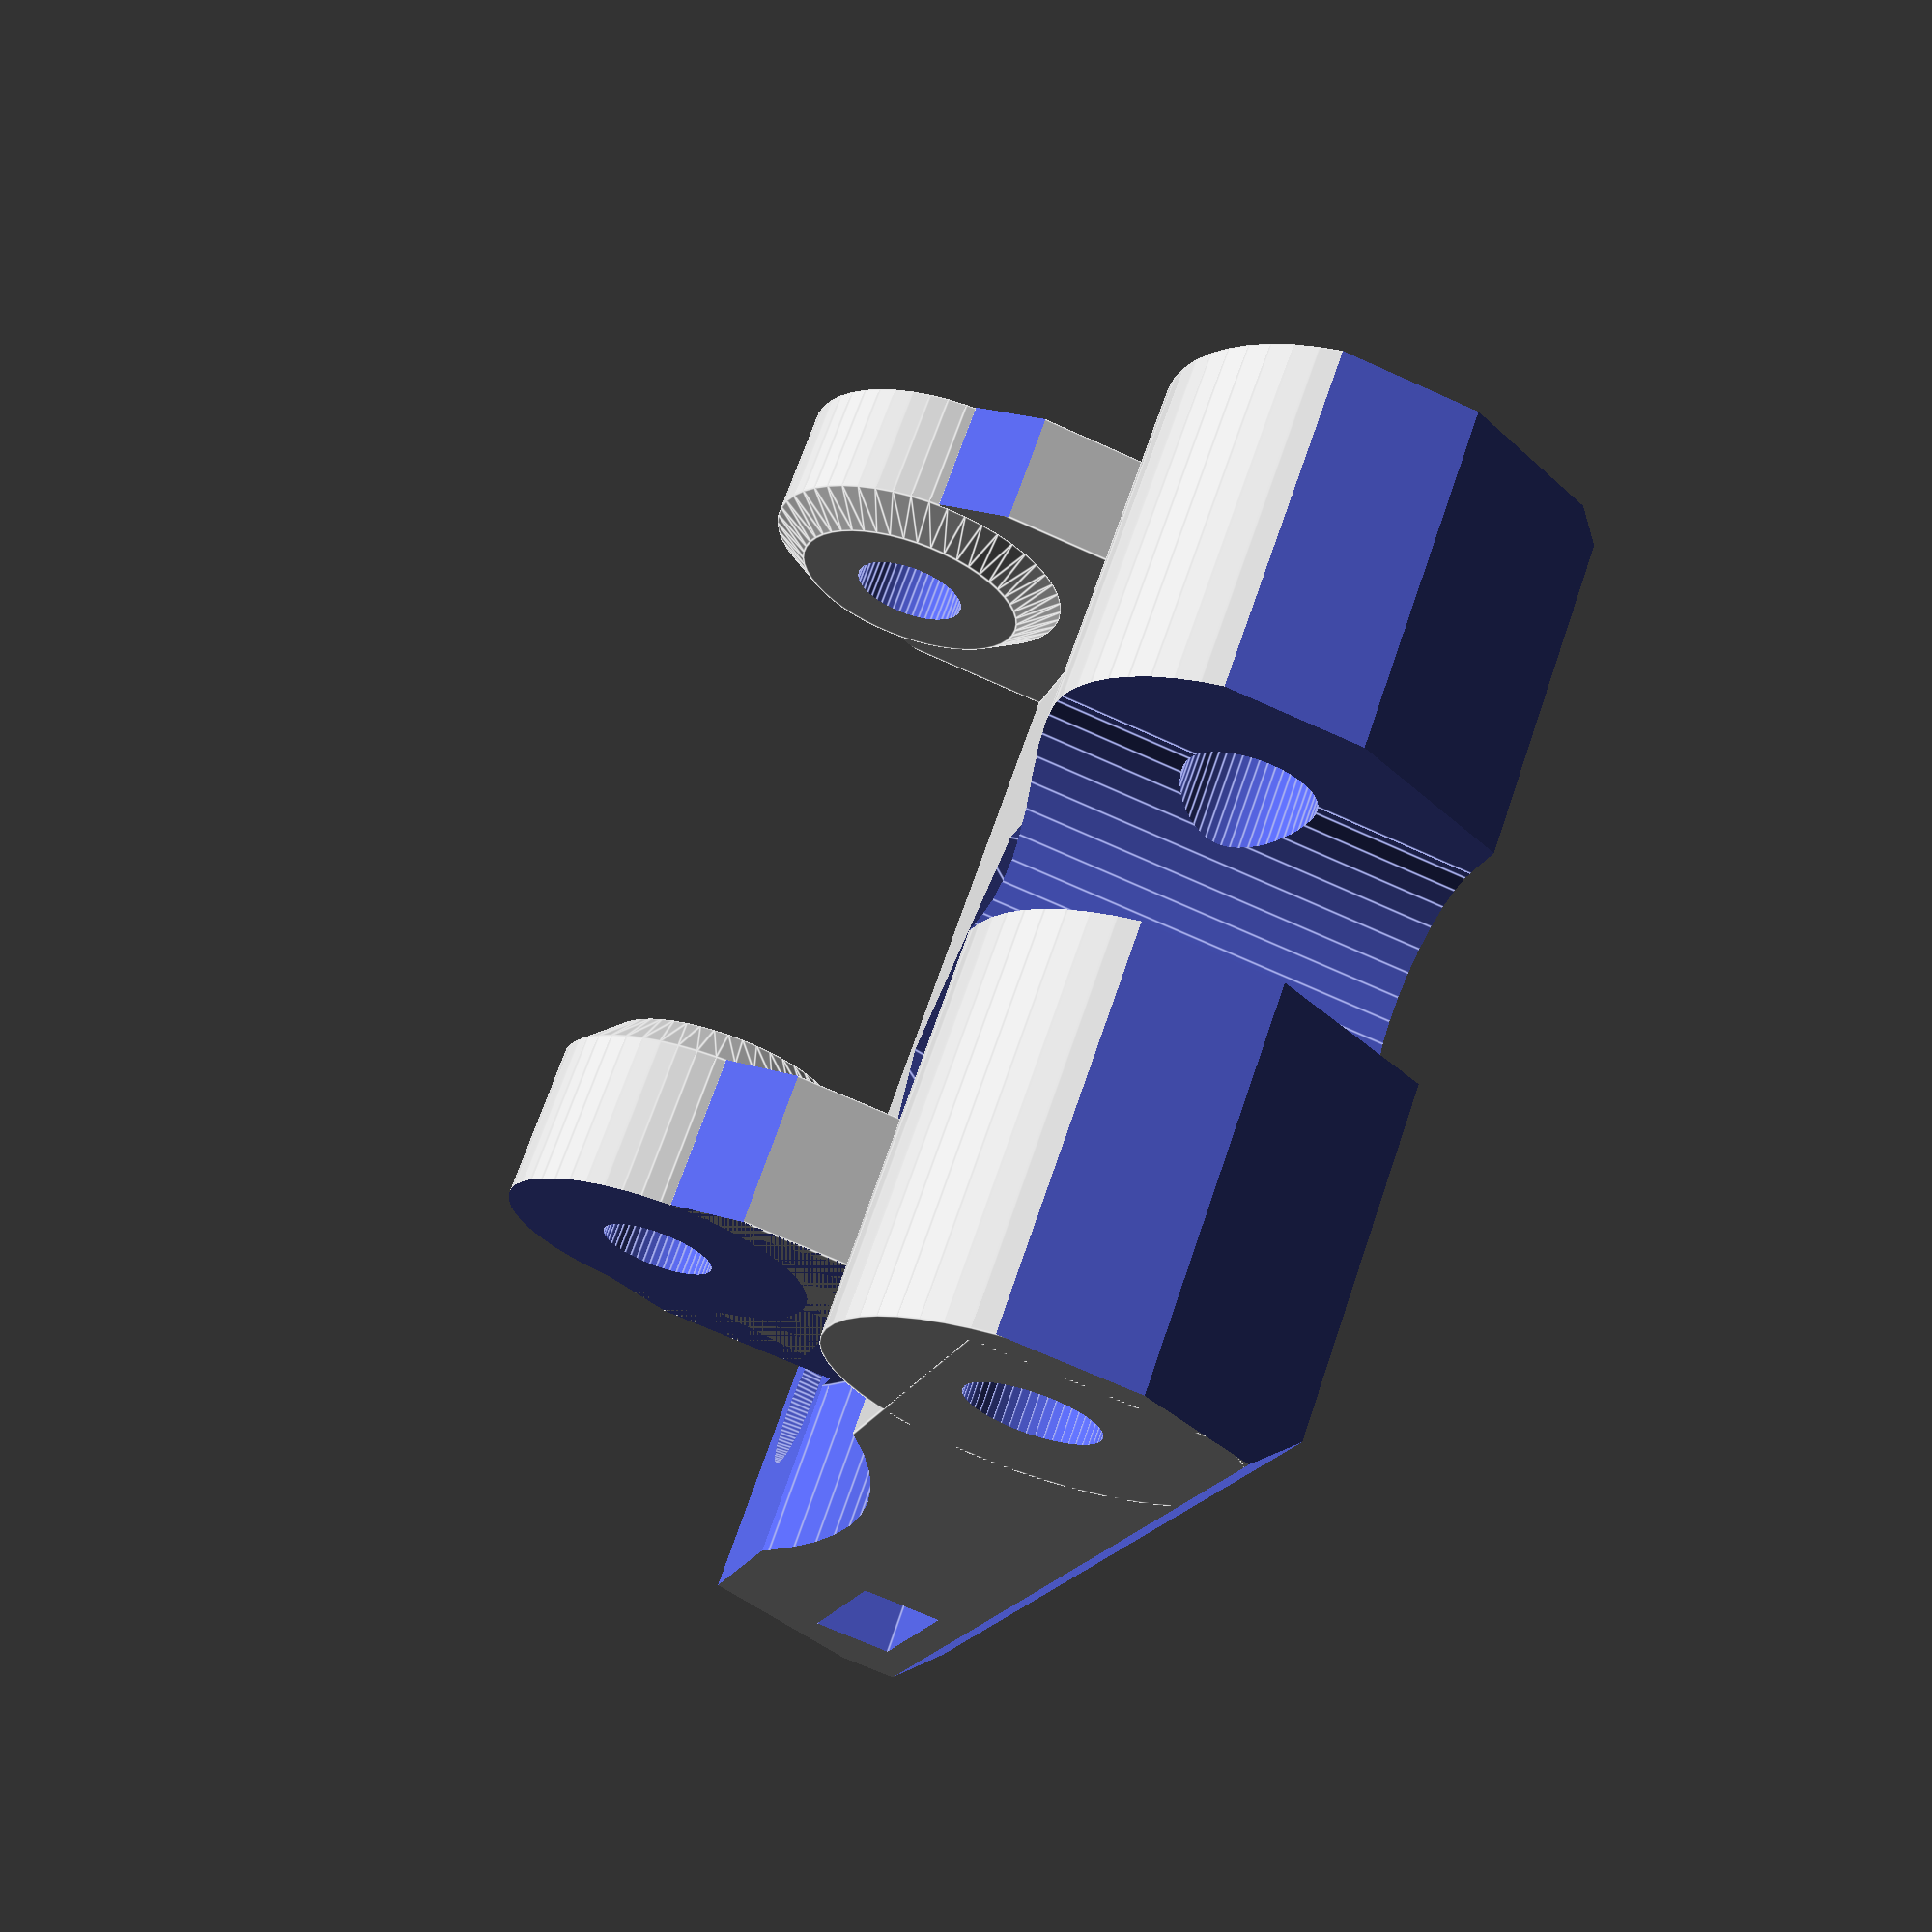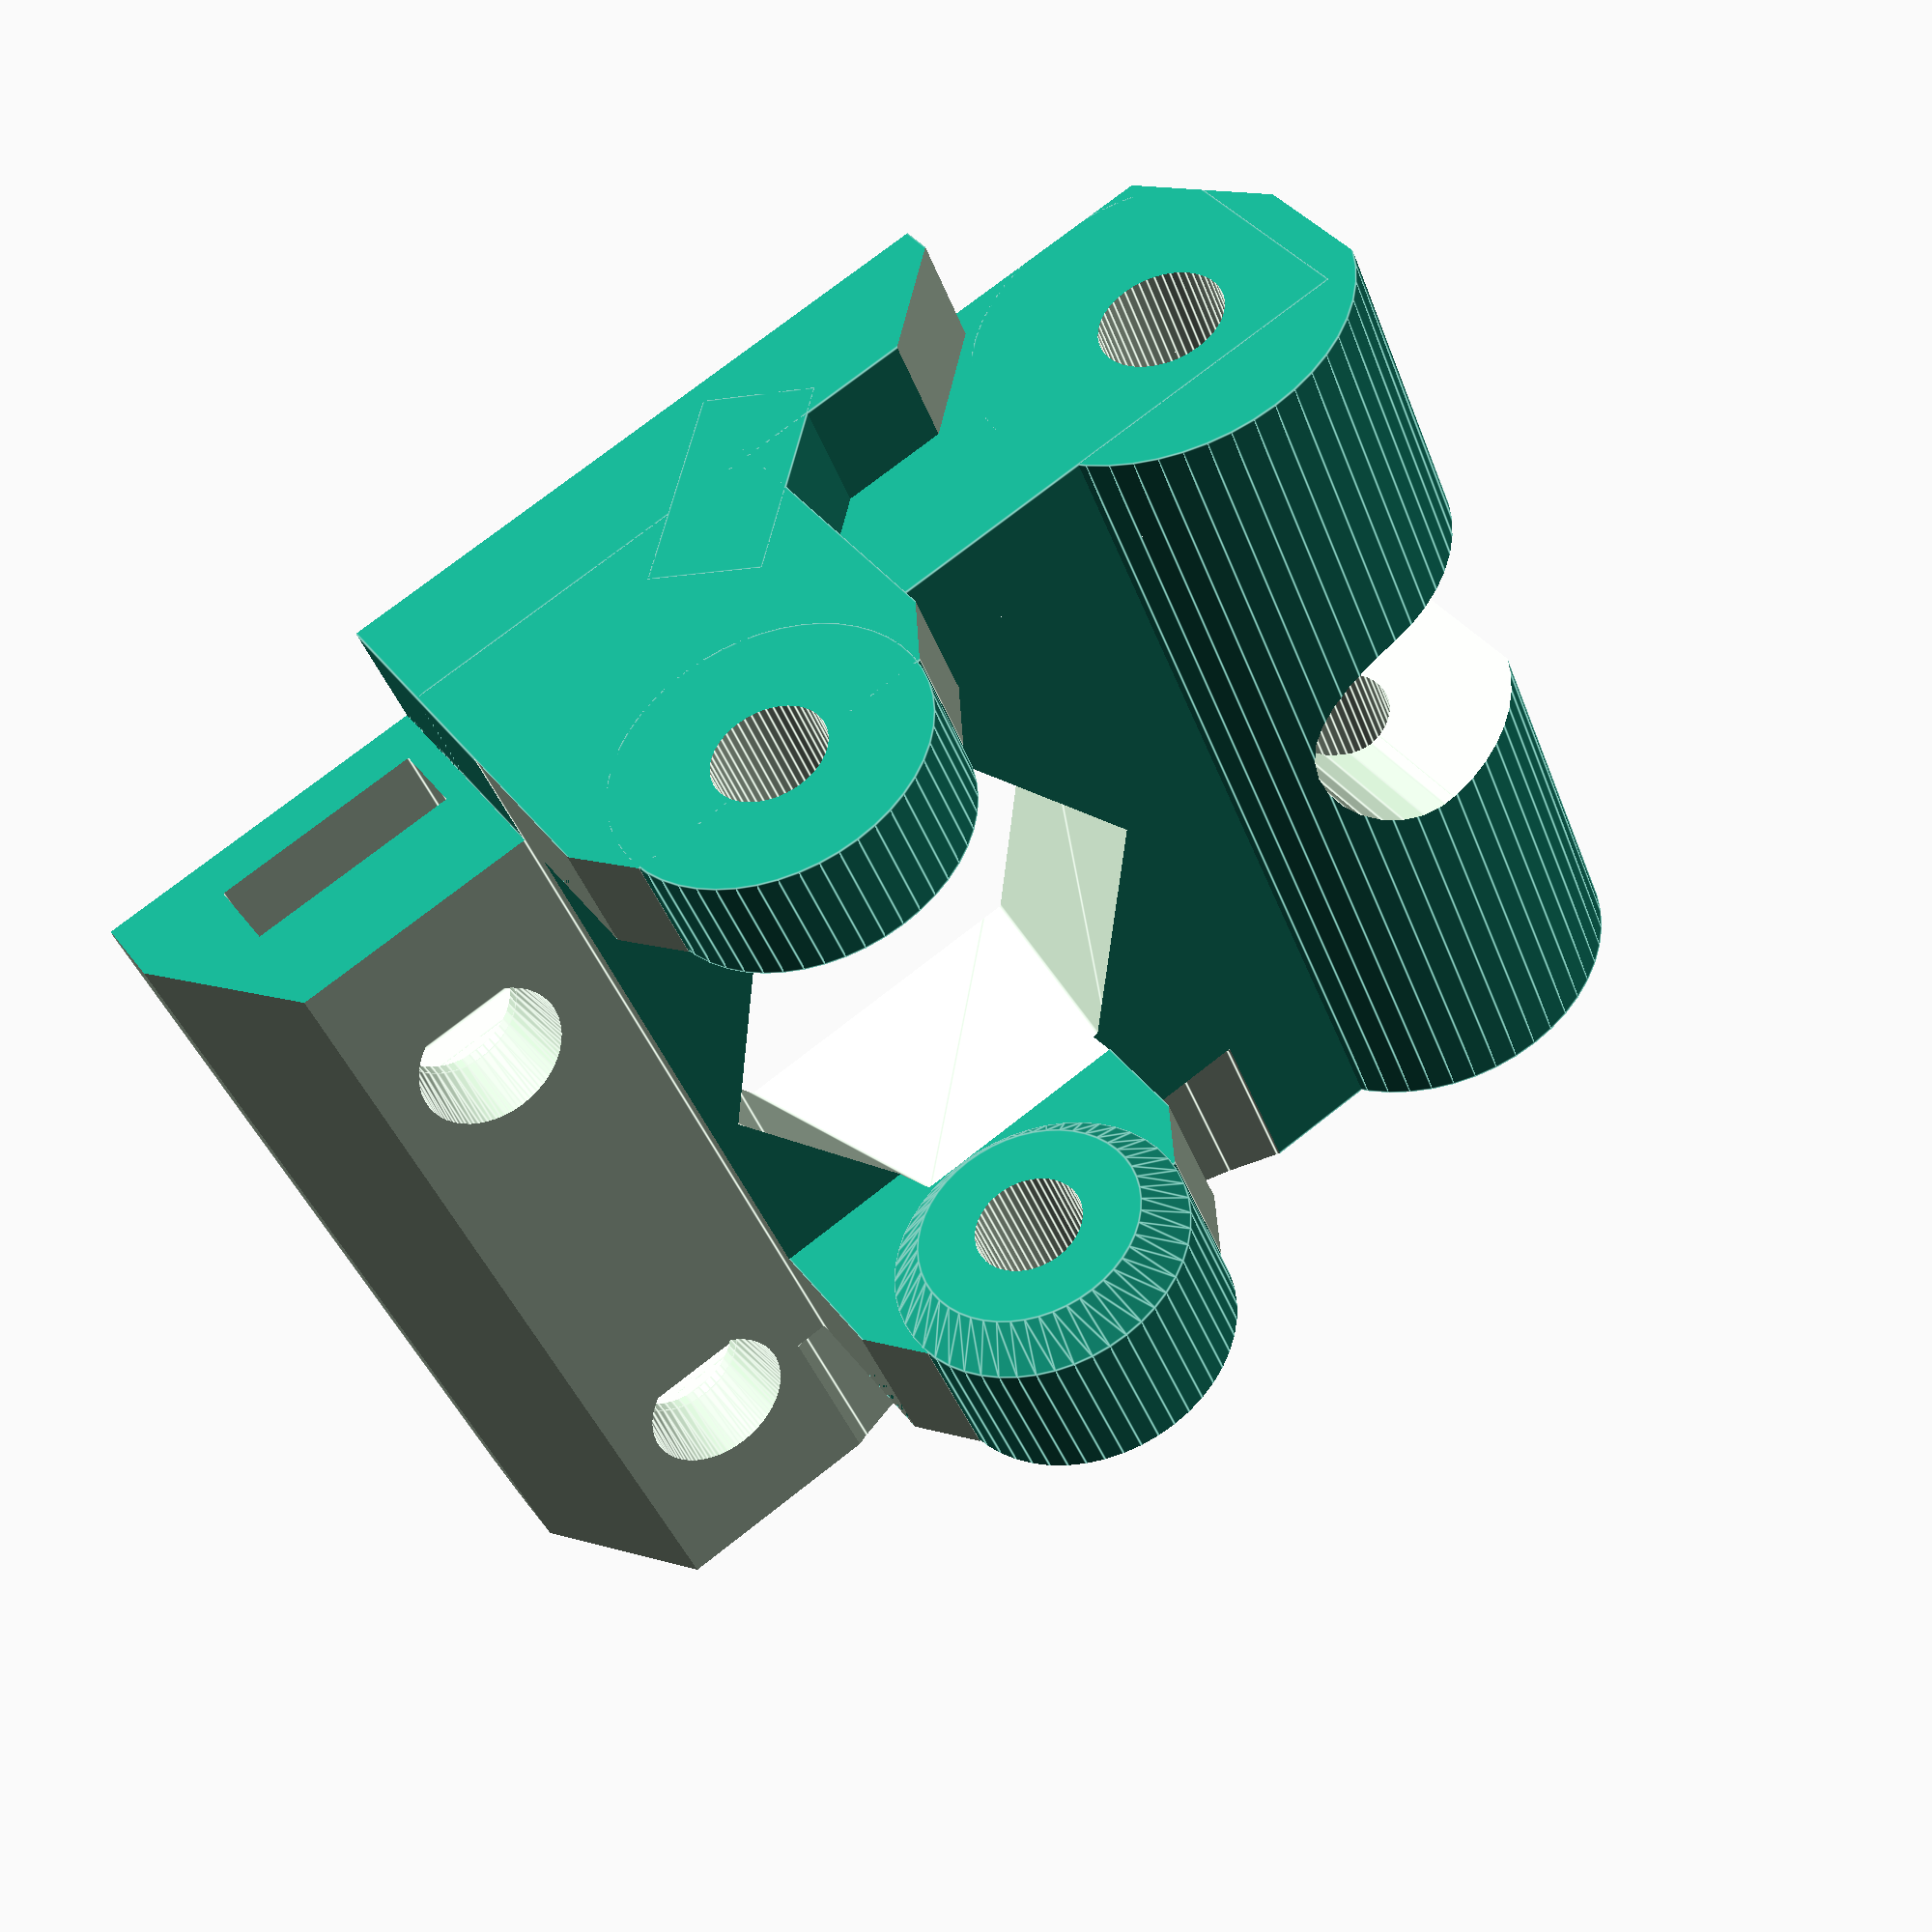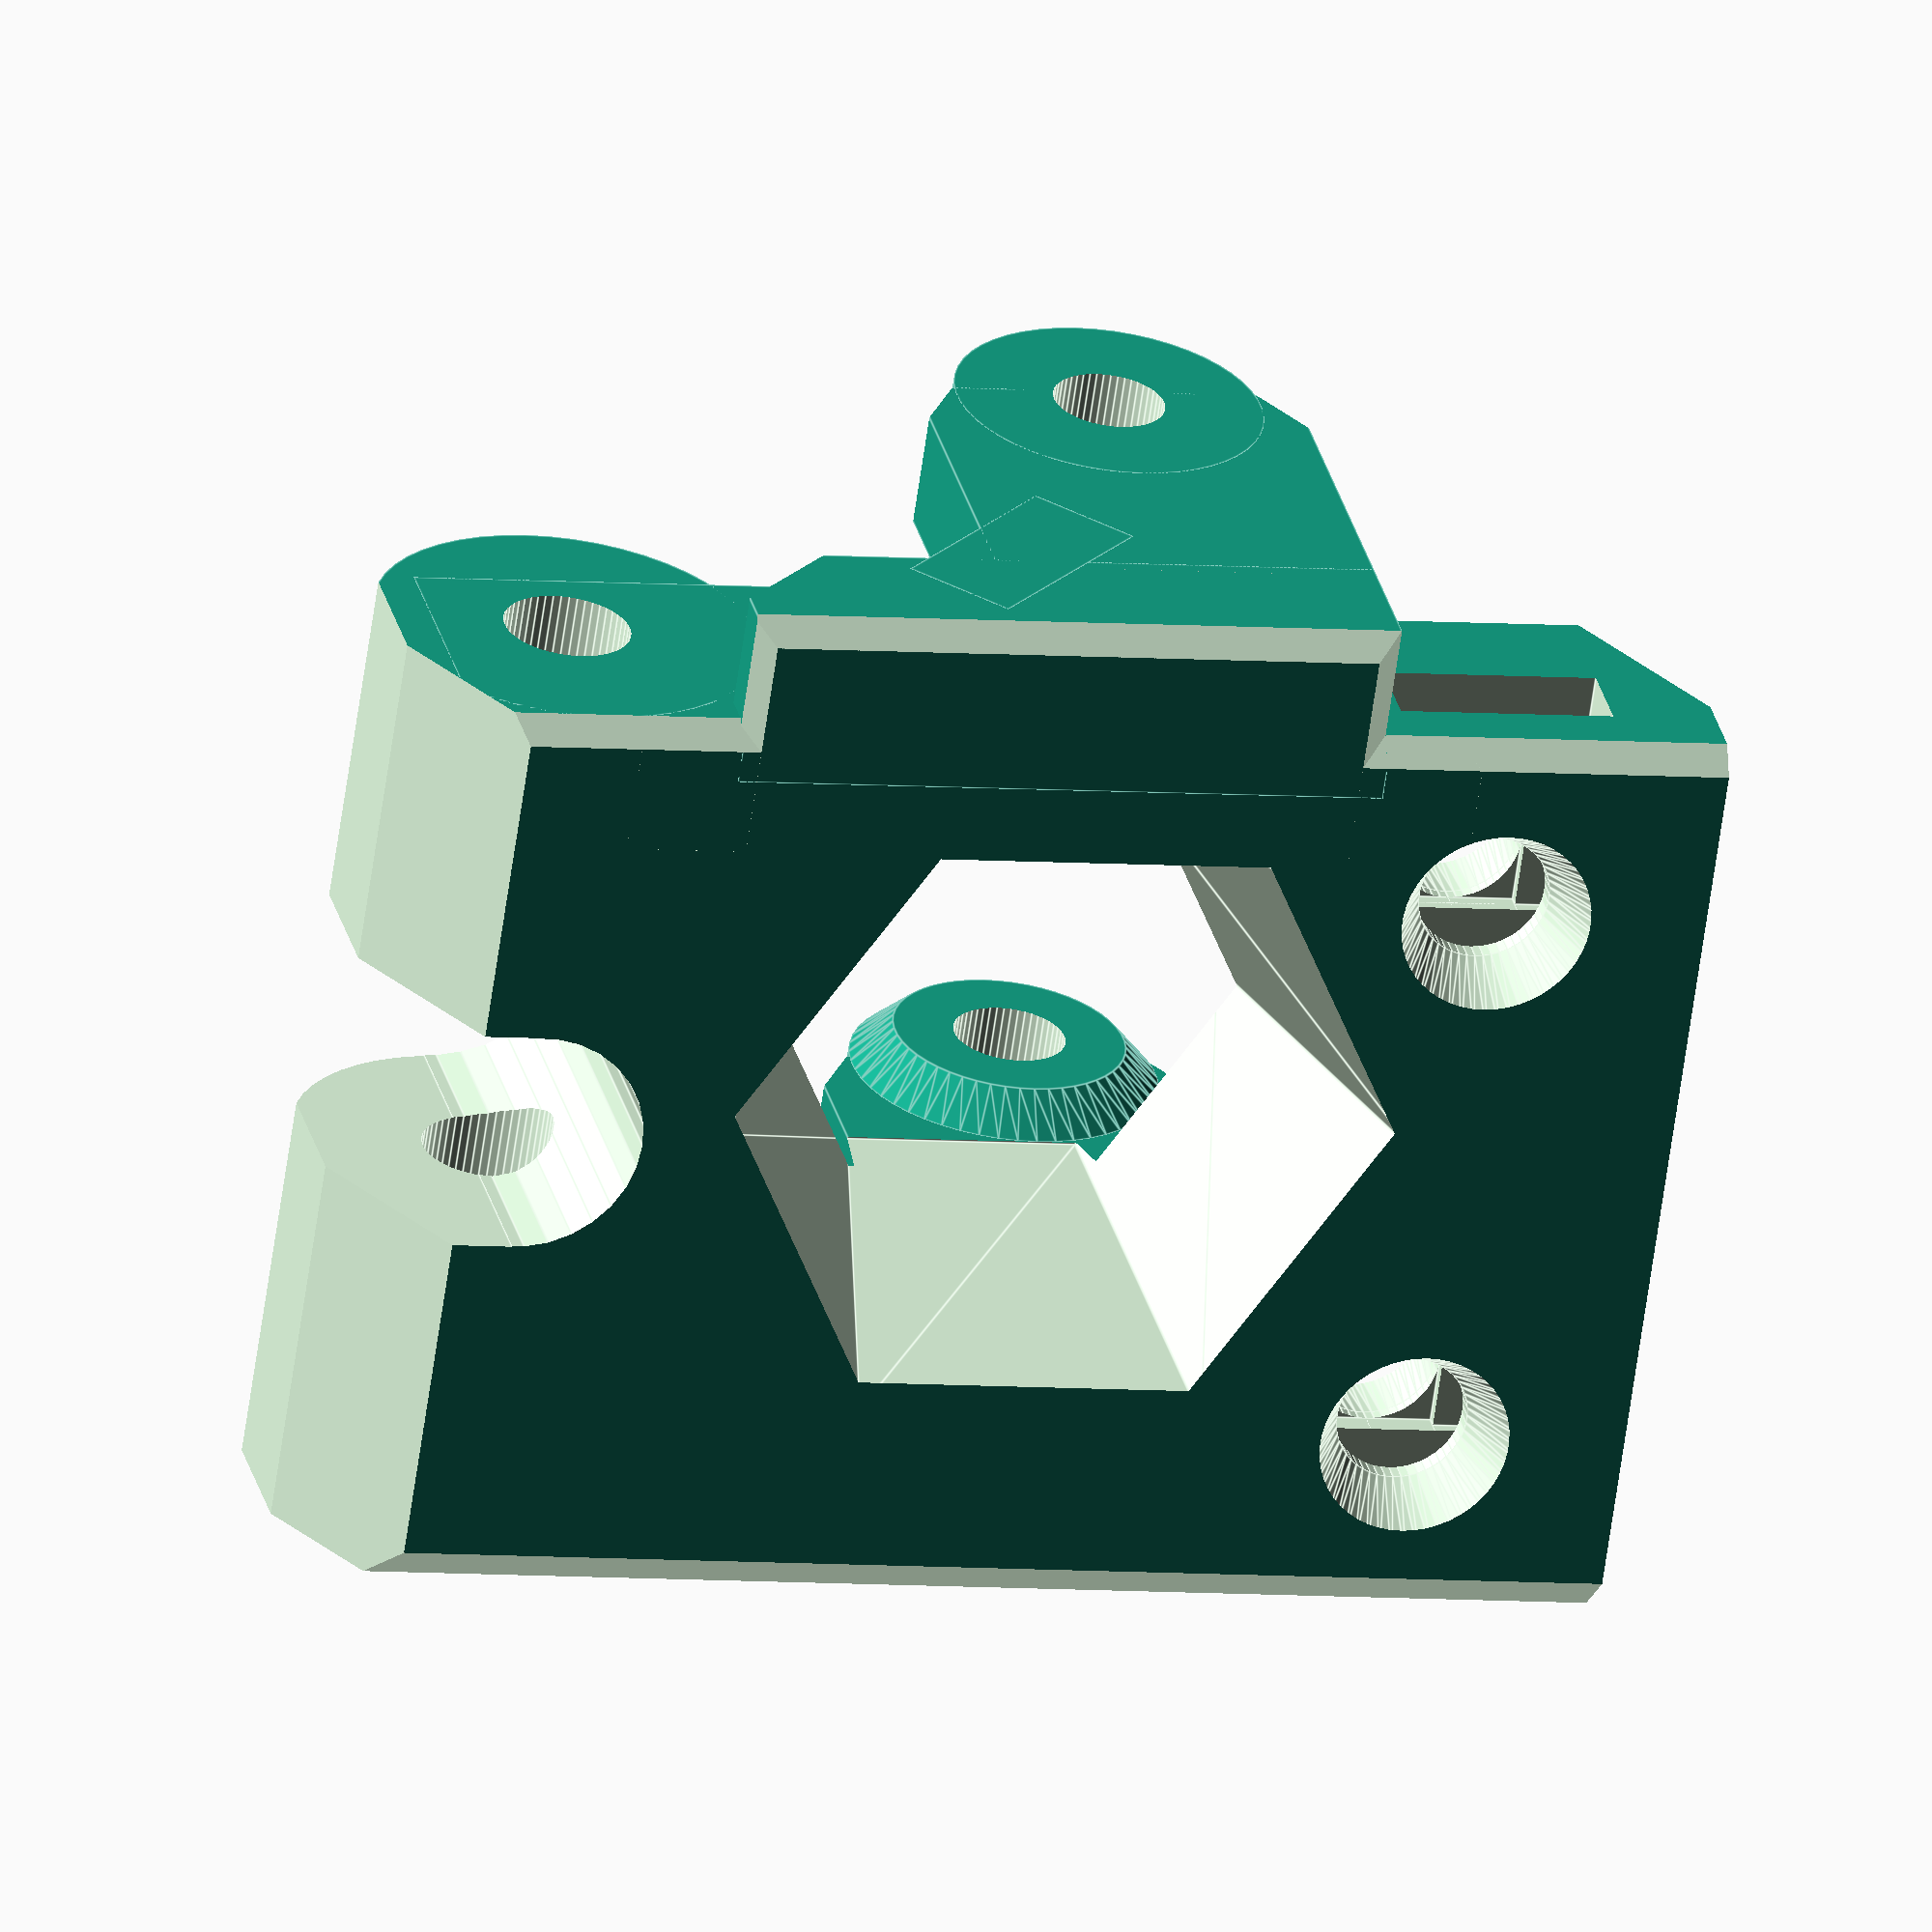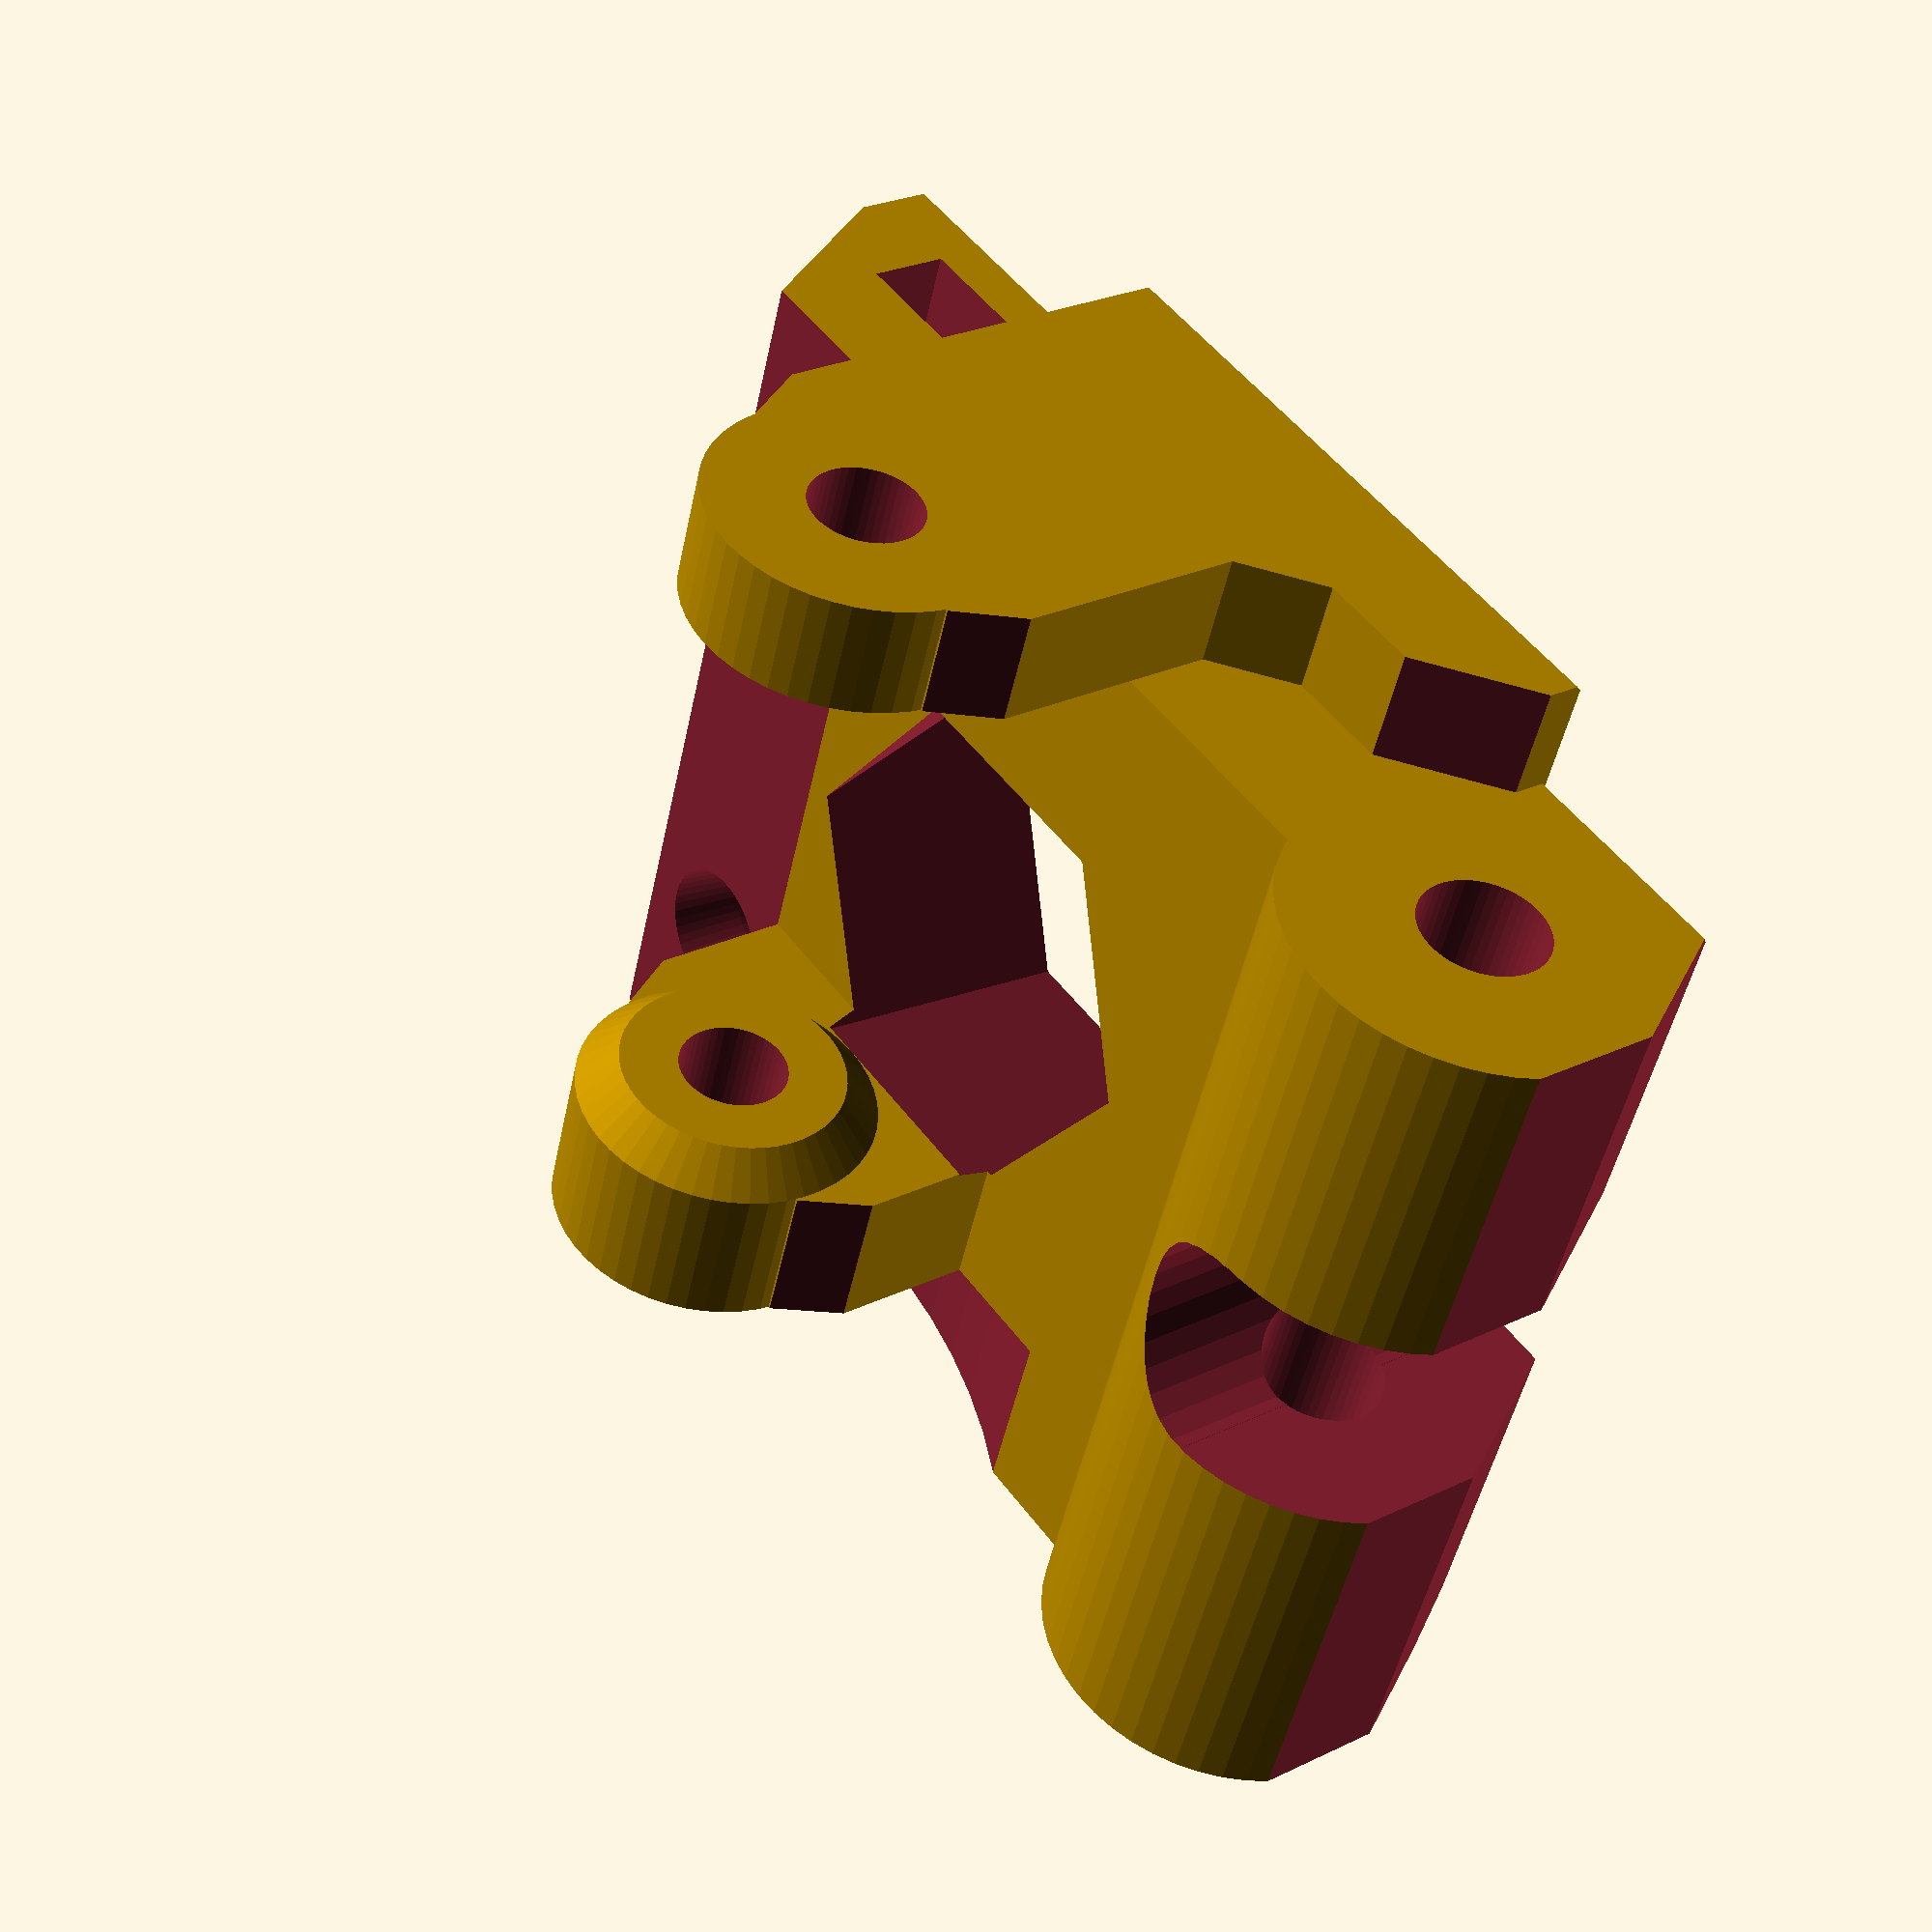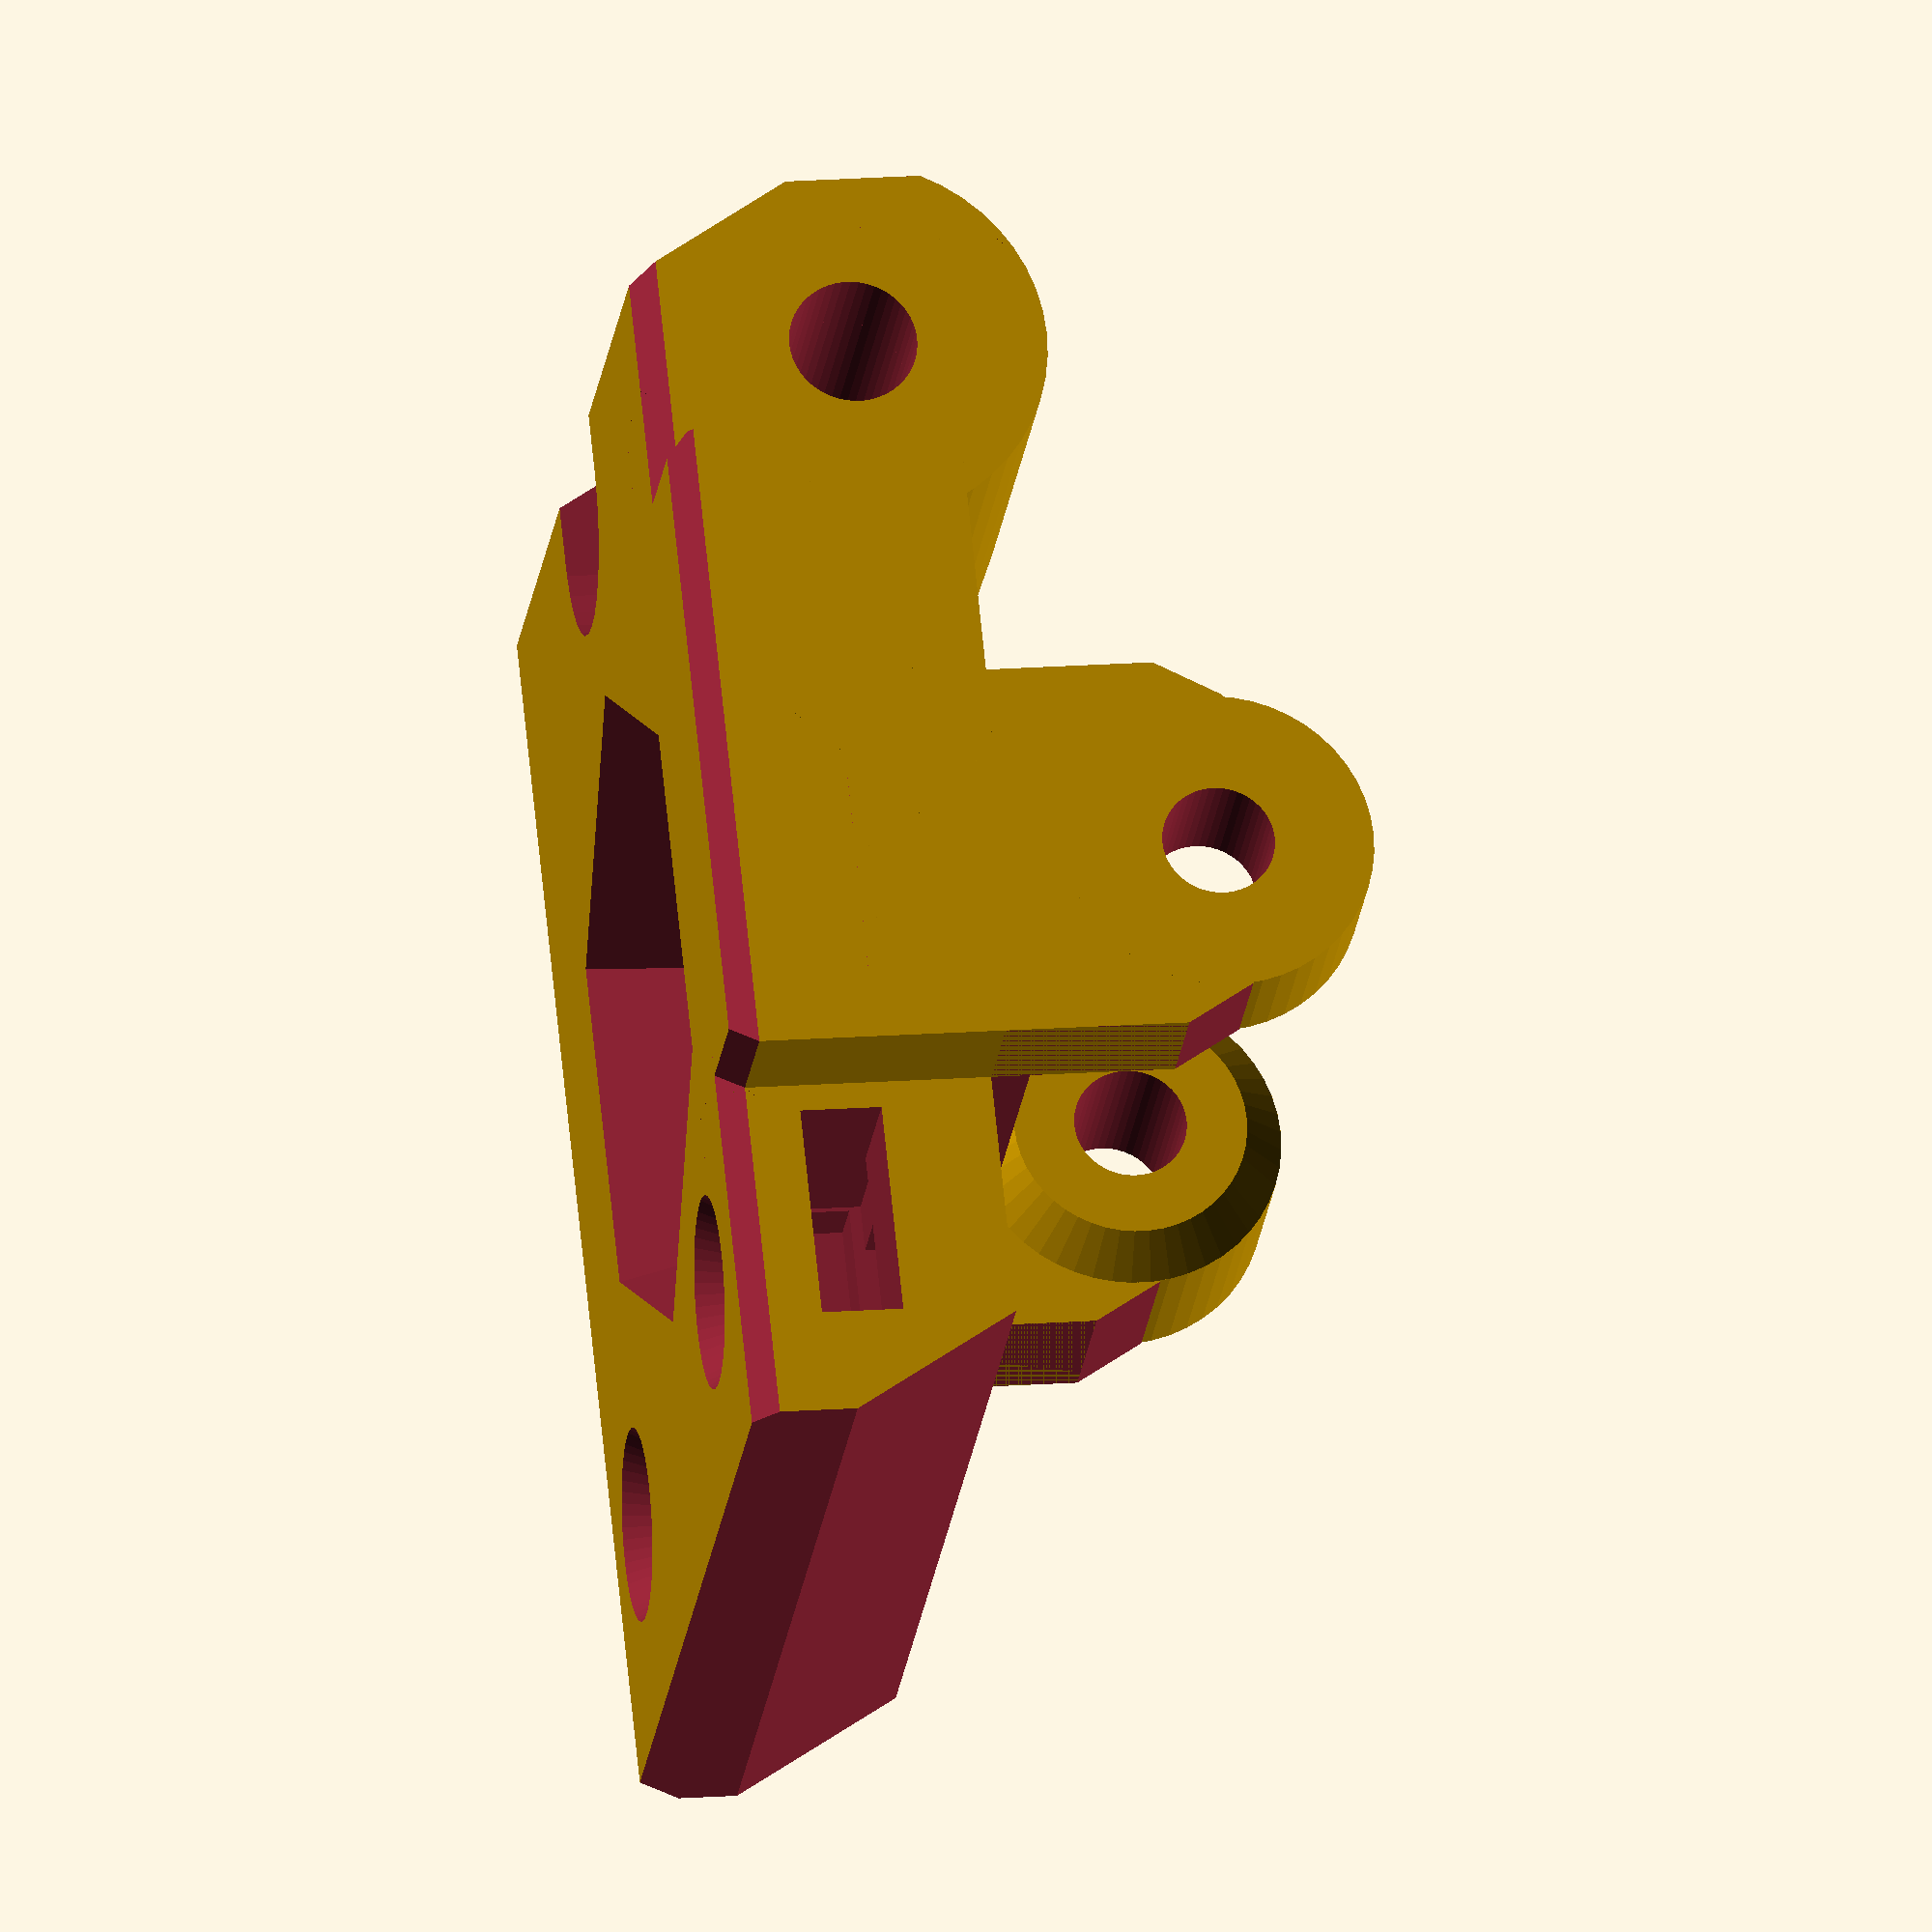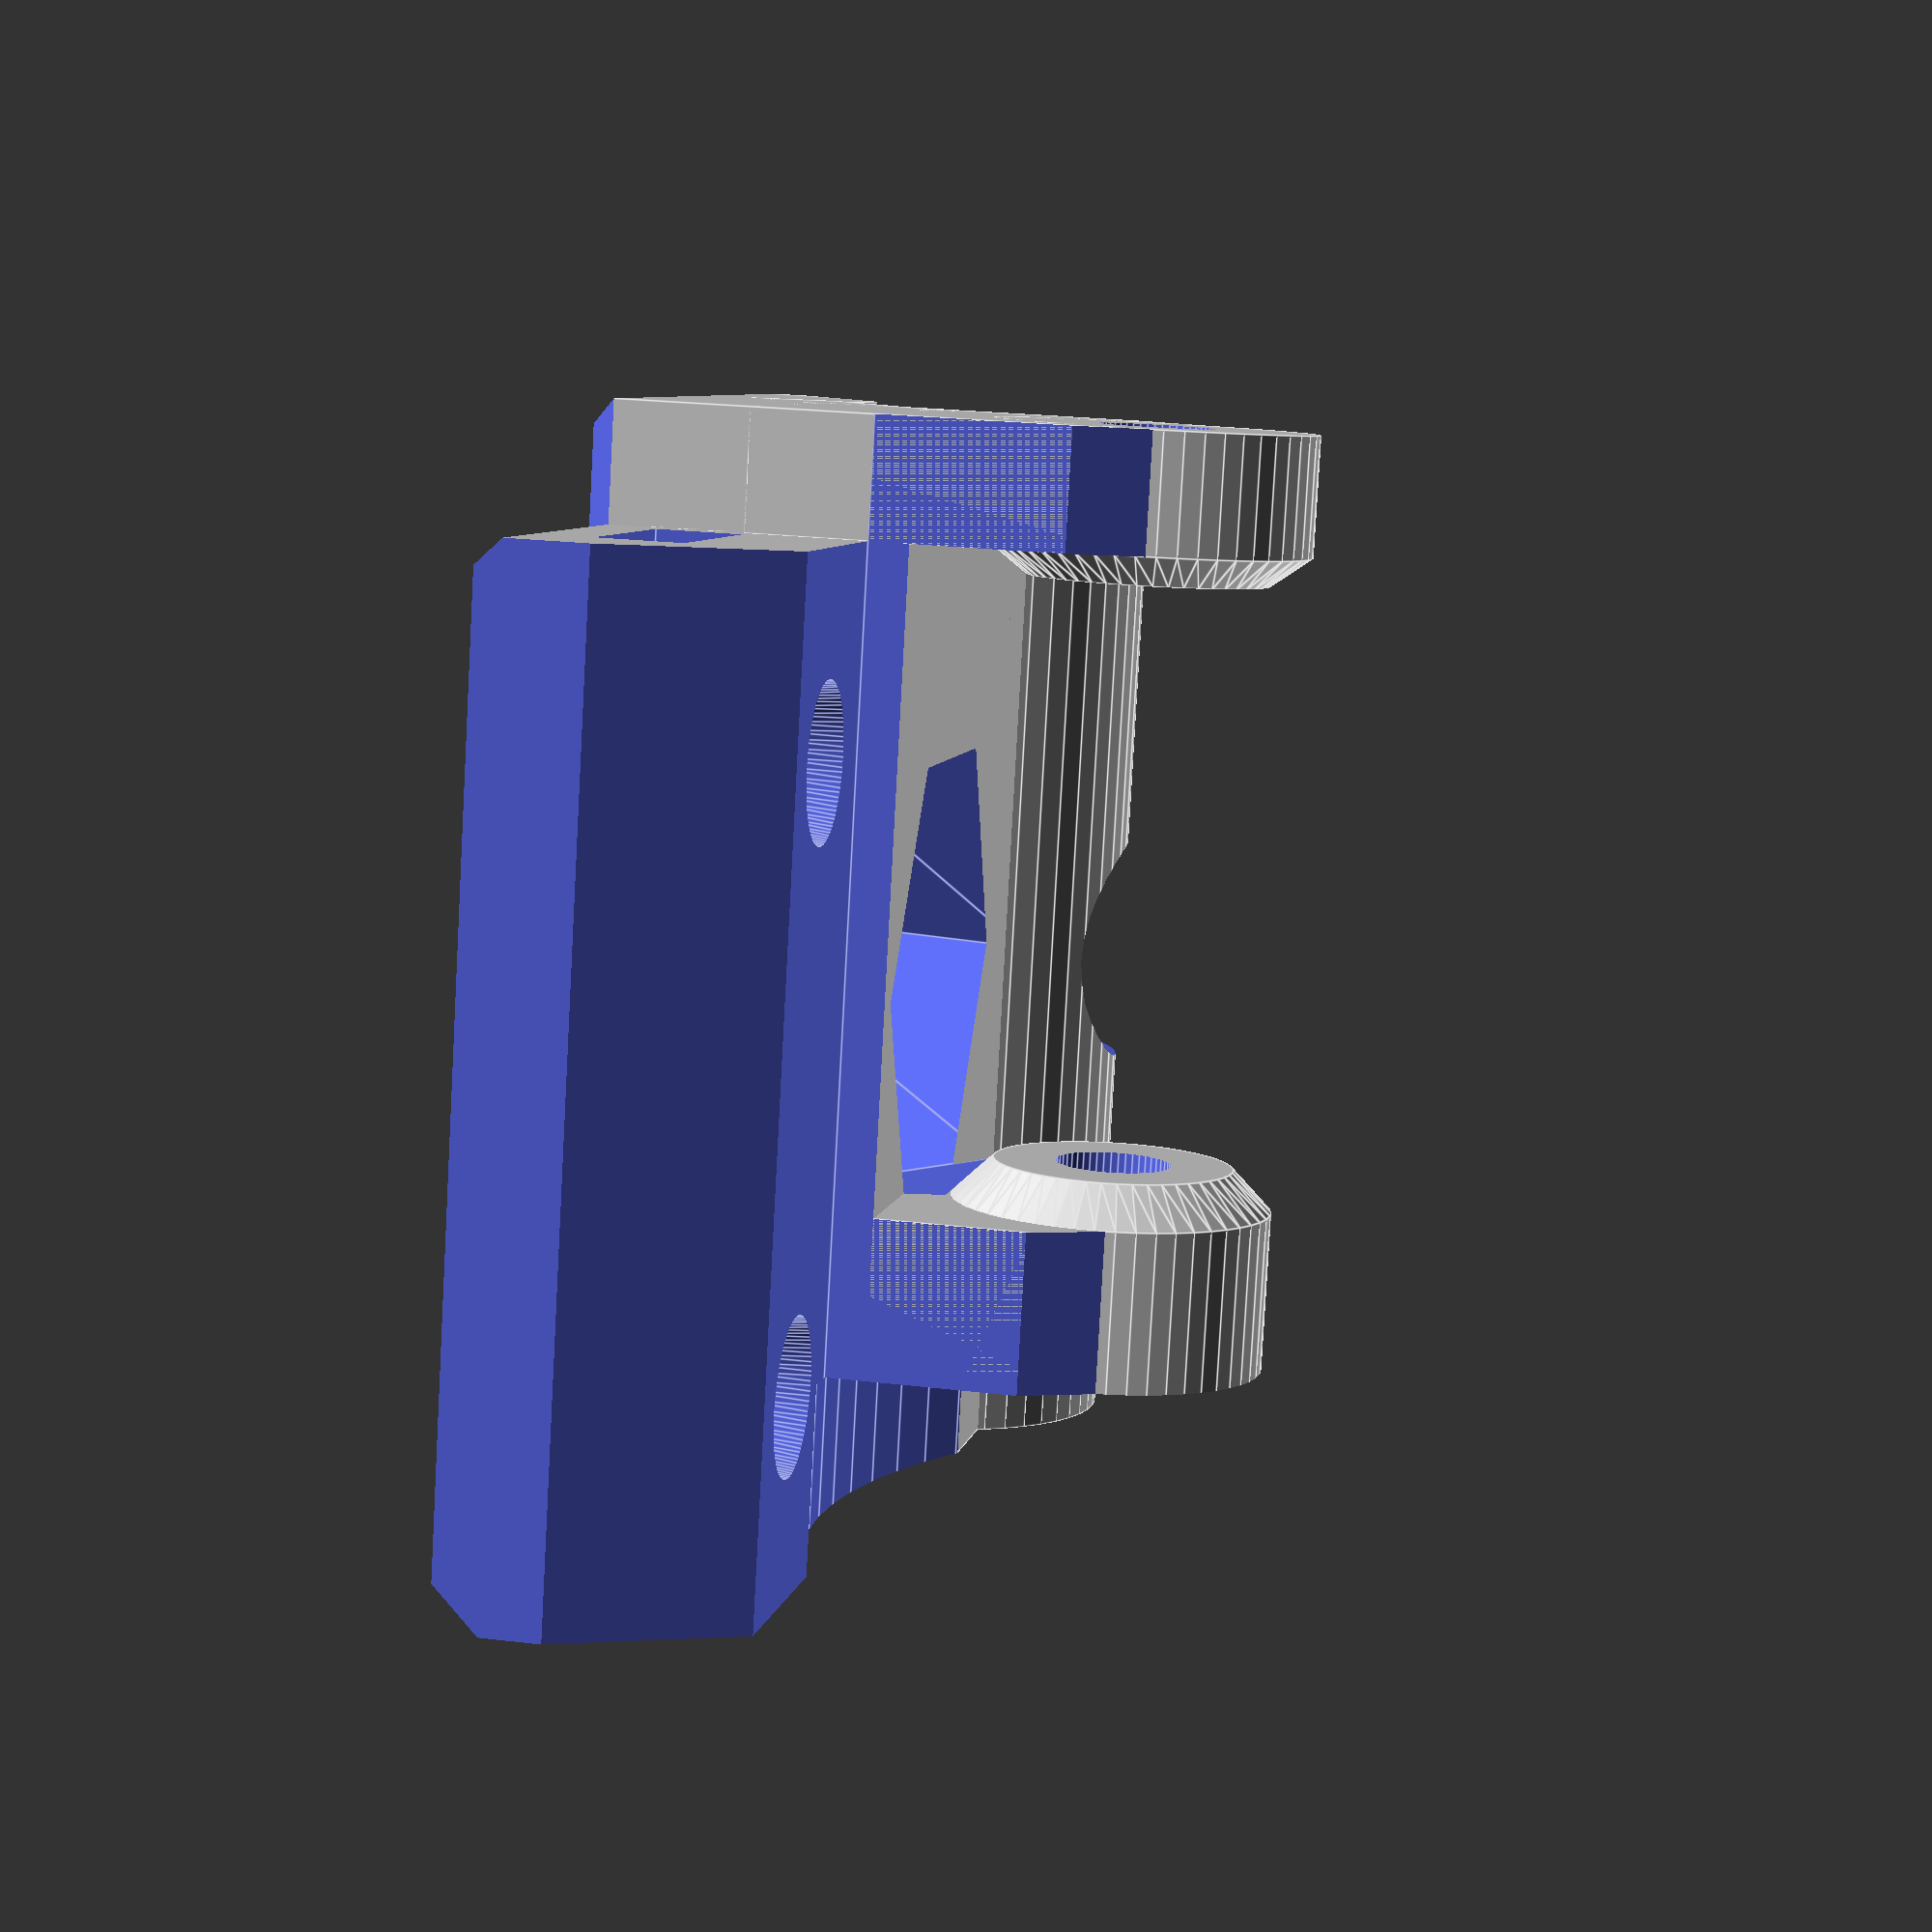
<openscad>
// PRUSA iteration4
// Extruder idler
// GNU GPL v3
// Josef Průša <iam@josefprusa.cz> and contributors
// http://www.reprap.org/wiki/Prusa_Mendel
// http://prusamendel.org

module part()
{
    difference()
    {
        union()
        {
            // base shape
            translate([-11.5, 42.5, -31.5]) cylinder(h = 25, r = 5, $fn = 50);
            translate([-17, 12, -31.5]) cube([8, 34, 25.0]);

            // pulley holders
            translate([-4, 27, -22.75]) cylinder(h = 1, r1 = 4, r2 = 3, $fn = 50);
            translate([-4, 27, -27]) cylinder(h = 4.25, r = 4, $fn = 50);
            translate([-14, 22, -26.75]) cube([10.5, 10, 4]);
            translate([-16.5, 22, -6.5]) cube([13, 10, 3]);
            translate([-4, 27, -6.5]) cylinder(h = 3, r = 4, $fn = 50);
            translate([-4, 27, -7.25]) cylinder(h = 0.75, r1 = 3, r2 = 4, $fn = 50);
        }

        // motor rim cut
        translate([7, 27, -32.75]) cylinder(h = 6, r = 18, $fn = 80);

        // axis
        translate([-4, 27, -32]) cylinder(h = 40, r = 1.45, $fn = 50);

        translate([-11.5, 42.5, -32]) cylinder(h = 30, r = 1.65, $fn = 50);
        translate([-18, 44, -32]) rotate([0, 0, 30]) cube([15, 10, 30]);
        translate([-18, 47, -32]) cube([15, 10, 30]);
        translate([-16, 0.5, -32]) rotate([0, 0, 30]) cube([15, 10, 30]);
        translate([-18, 3, -33]) cube([15, 10, 30]);

        // idler nuts
        translate([-15, 15.7, -39.4]) cube([2.1, 5.6, 16]);
        translate([-15, 15.7, -14.6]) cube([2.1, 5.6, 16]);

        // better printing
        translate([-14.7, 15.6, -28.2]) cube([2.1, 5.8, 3.4]);
        translate([-14.4, 16.8, -28.2]) cube([2.1, 3.4, 3.4]);
        translate([-14.7, 15.6, -13.2]) cube([2.1, 5.8, 3.4]);
        translate([-14.4, 16.8, -13.2]) cube([2.1, 3.4, 3.4]);

        // idler screws
        translate([-18, 18.5, -26.5]) rotate([0, 90, 0]) cylinder(h = 45, r = 1.7, $fn = 50);
        translate([-18, 18.5, -11.5]) rotate([0, 90, 0]) cylinder(h = 45, r = 1.7, $fn = 50);
        translate([-18, 18.5, -26.5]) rotate([0, 90, 0]) cylinder(h = 2.5, r1 = 3, r2 = 1.7, $fn = 50);
        translate([-18, 18.5, -11.5]) rotate([0, 90, 0]) cylinder(h = 2.5, r1 = 3, r2 = 1.7, $fn = 50);

        translate([-12, 18.5, -26.5]) rotate([0, 90, 0]) cylinder(h = 4, r1 = 1.7, r2 = 2.2, $fn = 50);
        translate([-12, 18.5, -11.5]) rotate([0, 90, 0]) cylinder(h = 4, r1 = 1.7, r2 = 2.2, $fn = 50);

        translate([-5.3, 16.2, -33]) rotate([0, 0, 30]) cube([5, 5, 40]);
        translate([-7.8, 33.5, -33]) rotate([0, 0, -30]) cube([5, 5, 40]);

        translate([-18, 29, -17.6]) rotate([90, 0, 0]) rotate([0, 90, 0]) cylinder(h = 10, r1 = 9, r2 = 6, $fn = 6);

        // nice edges
        translate([-26, 10, -2]) rotate([0, 45, 0]) cube([10, 40, 10]);
        translate([-26, 10, -35.5]) rotate([0, 45, 0]) cube([10, 40, 10]);
        translate([-10, 2, -35]) cube([20, 20, 50]);

        //selective infill
        translate([-11, 24, -5]) cube([5, 6, 0.2]);
        translate([-11, 24, -26]) cube([5, 6, 0.2]);

        // filament sensor cleaning window
        translate([-20, 43, -18.5]) rotate([90, 0, 90]) cylinder(h = 15, r = 3, $fn = 30);
        translate([-20, 43, -21.5]) cube([21, 10, 6]);
    }

    difference()
    {
        // side cut
        translate([-17, 22, -8]) cube([4, 17, 4.5]);
        translate([-9.5, 33, -9]) rotate([0, 0, 45]) cube([10, 10, 6]);

        // side cut edges
        translate([-26, 10, 1]) rotate([0, 45, 0]) cube([10, 40, 10]);
        translate([-22.5, 14, -10]) rotate([0, 0, 45]) cube([10, 10, 10]);
        translate([-22.5, 33, -10]) rotate([0, 0, 45]) cube([10, 10, 10]);
    }
    translate([-11.5, 28, -8]) rotate([0, 0, 45]) cube([3, 6, 4.5]);
}

rotate([0, -90, 0]) part();

</openscad>
<views>
elev=71.0 azim=141.7 roll=65.8 proj=p view=edges
elev=323.8 azim=67.1 roll=328.7 proj=p view=edges
elev=331.6 azim=81.8 roll=167.7 proj=o view=edges
elev=154.1 azim=289.4 roll=127.4 proj=p view=solid
elev=164.2 azim=218.9 roll=279.1 proj=o view=solid
elev=336.3 azim=106.3 roll=281.3 proj=p view=edges
</views>
